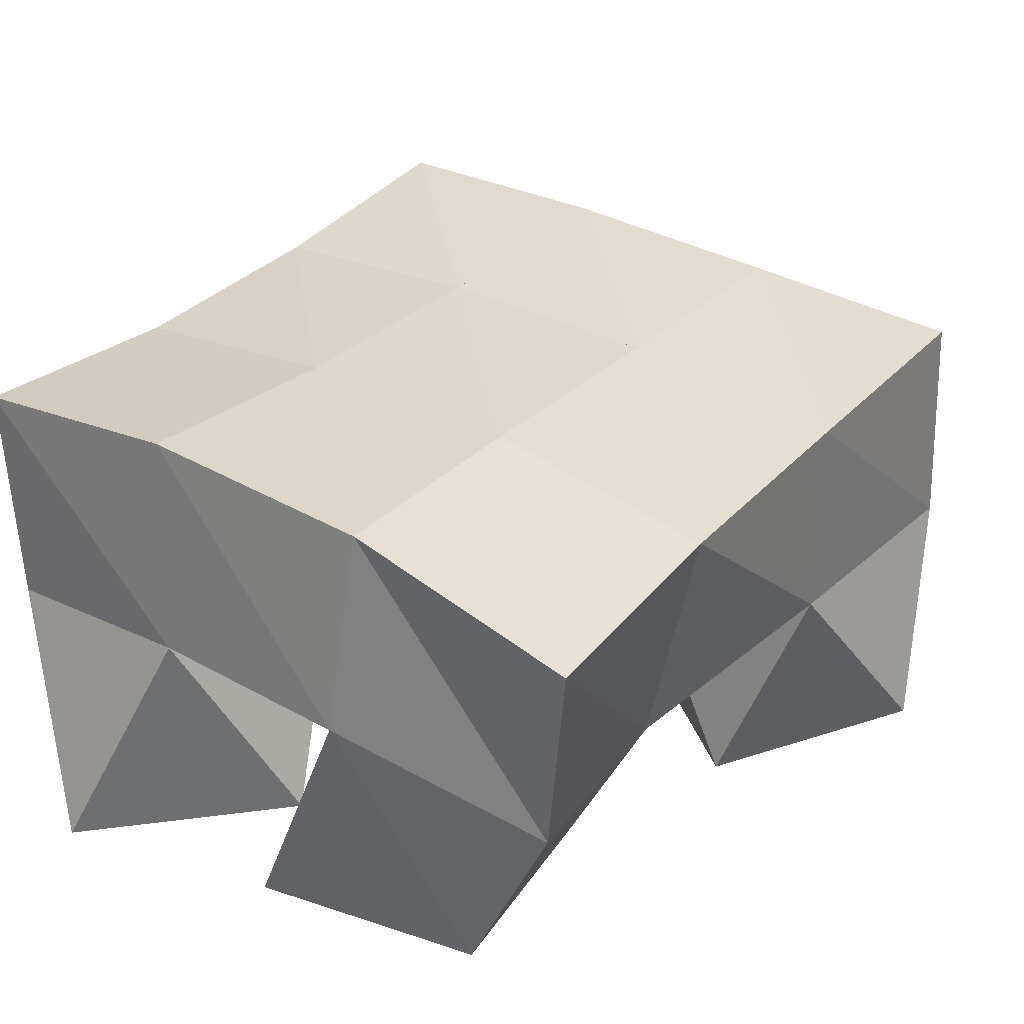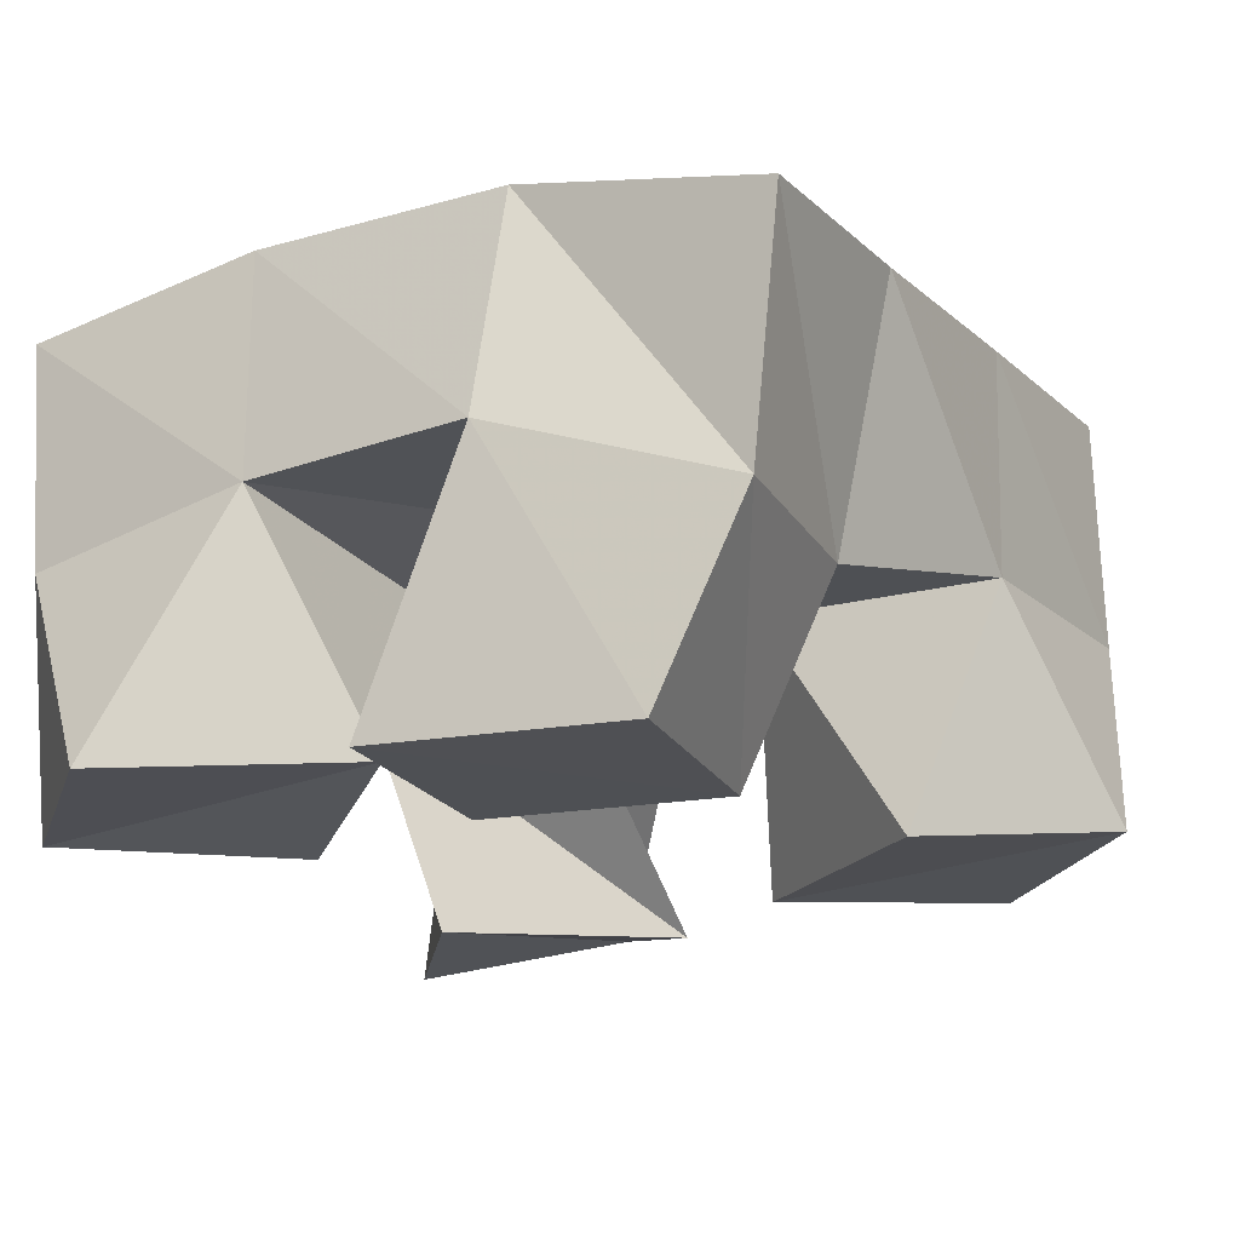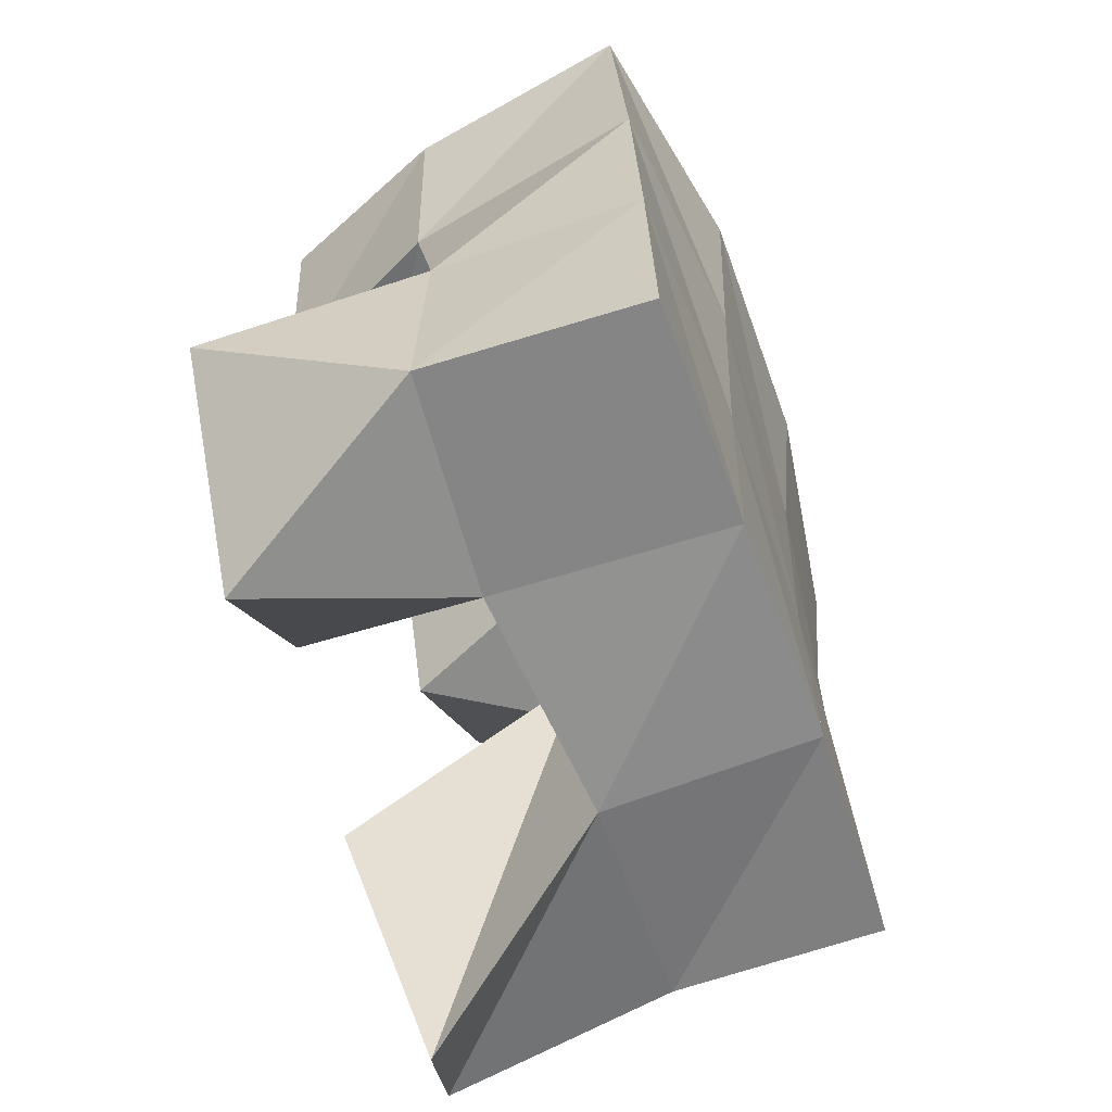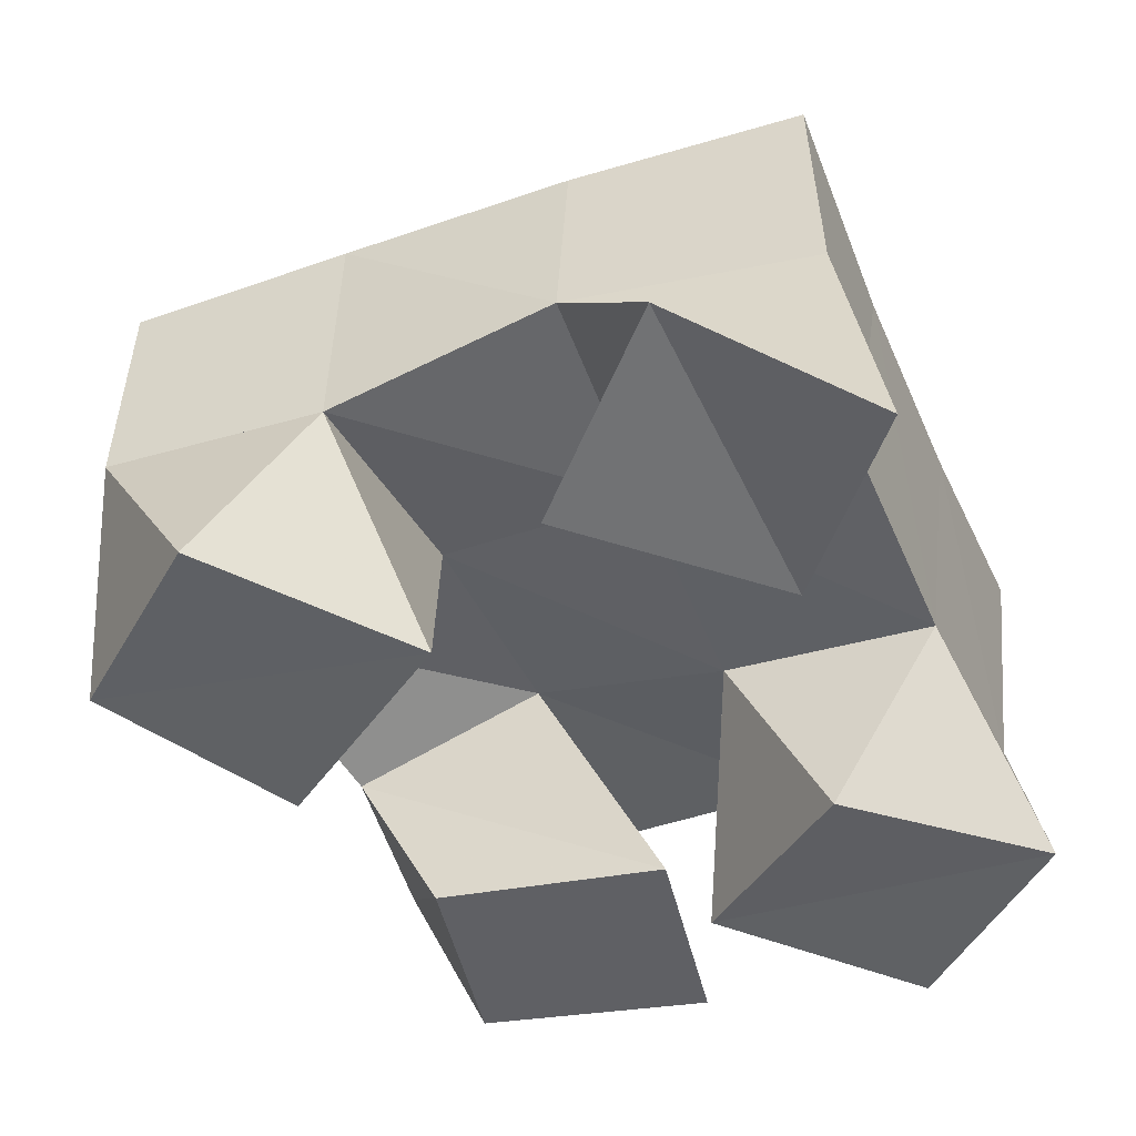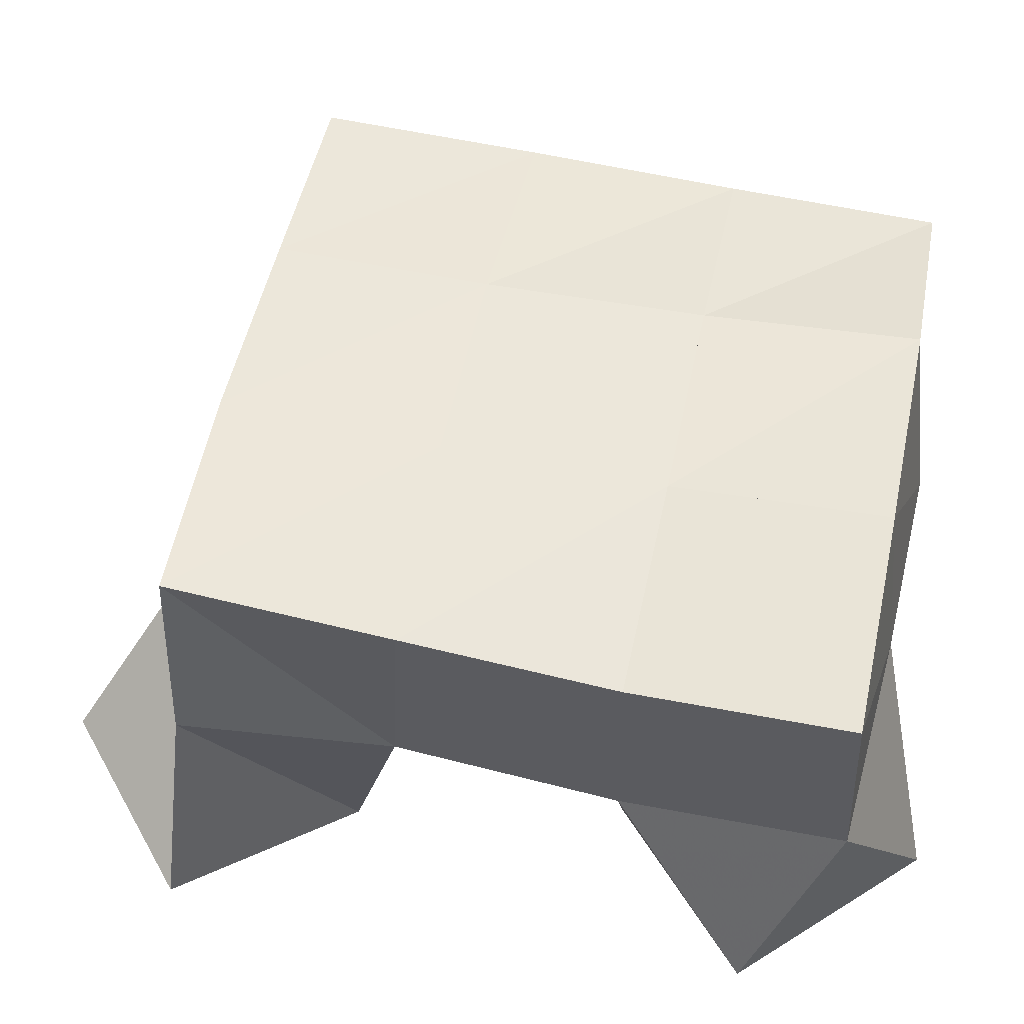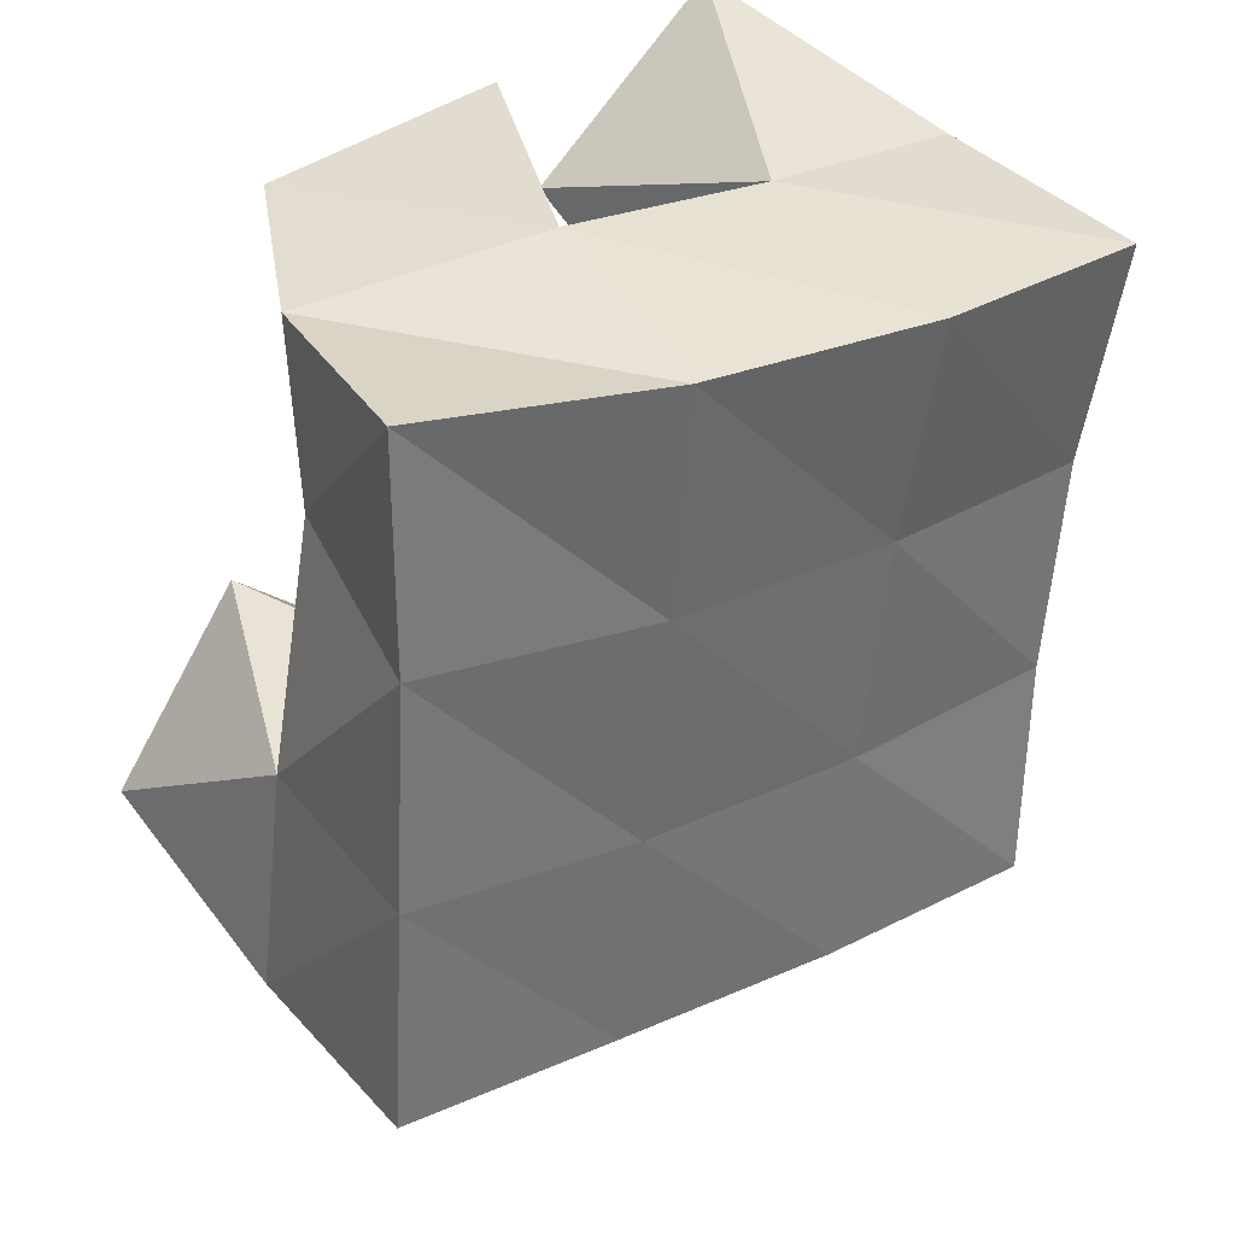
<metadata>
{"format":"obj","ext":"obj","renderer":"f3d","projection":"perspective","resolution":1024,"background":"white","views":[{"elev":31.4,"azim":30.9,"up":"+Y"},{"elev":-19.2,"azim":23.3,"up":"+Y"},{"elev":-54.7,"azim":108.2,"up":"+Z"},{"elev":-43.9,"azim":-165.2,"up":"+Y"},{"elev":50.0,"azim":-85.3,"up":"+Y"},{"elev":39.7,"azim":144.8,"up":"+Z"}]}
</metadata>
<code>
v 1.957 0.1002 0.08801
v 1.967 0.1542 0.0935
v 1.995 0.1111 0.06085
v 2.02 0.1546 0.09241
v 1.982 0.1 0.1294
v 1.969 0.1474 0.1414
v 2.025 0.1012 0.09927
v 2.016 0.1492 0.144
v 2.026 0.1003 0.2057
v 2.054 0.1521 0.2012
v 2.077 0.1 0.2027
v 2.097 0.1385 0.207
v 2.028 0.1 0.2559
v 2.051 0.1536 0.2588
v 2.08 0.1 0.251
v 2.098 0.1387 0.2512
v 1.988 0.1 0.1927
v 1.962 0.1429 0.1916
v 2.022 0.1045 0.2326
v 2.01 0.1474 0.1992
v 1.945 0.1 0.2213
v 1.954 0.1458 0.2414
v 1.979 0.1 0.2632
v 2.003 0.1526 0.2511
v 2.094 0.1039 0.09192
v 2.071 0.1476 0.1024
v 2.127 0.1062 0.1296
v 2.121 0.1504 0.108
v 2.054 0.1 0.127
v 2.061 0.1513 0.1517
v 2.095 0.1 0.1653
v 2.113 0.1495 0.1596
v 1.968 0.2014 0.09491
v 2.02 0.2019 0.09928
v 1.963 0.1954 0.1441
v 2.014 0.199 0.1483
v 1.956 0.192 0.1911
v 2.007 0.198 0.198
v 1.949 0.1937 0.2392
v 2 0.2002 0.246
v 2.071 0.2001 0.1048
v 2.064 0.1987 0.1538
v 2.059 0.1985 0.2041
v 2.055 0.1988 0.2531
v 2.12 0.1983 0.1103
v 2.115 0.1952 0.1612
v 2.109 0.1917 0.2103
v 2.106 0.1871 0.2591
f 1 2 4
f 3 1 4
f 2 6 8
f 4 2 8
f 6 5 7
f 8 6 7
f 5 1 3
f 7 5 3
f 8 7 3
f 4 8 3
f 2 1 5
f 6 2 5
f 9 10 12
f 11 9 12
f 10 14 16
f 12 10 16
f 14 13 15
f 16 14 15
f 13 9 11
f 15 13 11
f 16 15 11
f 12 16 11
f 10 9 13
f 14 10 13
f 17 18 20
f 19 17 20
f 18 22 24
f 20 18 24
f 22 21 23
f 24 22 23
f 21 17 19
f 23 21 19
f 24 23 19
f 20 24 19
f 18 17 21
f 22 18 21
f 25 26 28
f 27 25 28
f 26 30 32
f 28 26 32
f 30 29 31
f 32 30 31
f 29 25 27
f 31 29 27
f 32 31 27
f 28 32 27
f 26 25 29
f 30 26 29
f 2 33 34
f 4 2 34
f 33 35 36
f 34 33 36
f 35 6 8
f 36 35 8
f 6 2 4
f 8 6 4
f 36 8 4
f 34 36 4
f 33 2 6
f 35 33 6
f 6 35 36
f 8 6 36
f 35 37 38
f 36 35 38
f 37 18 20
f 38 37 20
f 18 6 8
f 20 18 8
f 38 20 8
f 36 38 8
f 35 6 18
f 37 35 18
f 18 37 38
f 20 18 38
f 37 39 40
f 38 37 40
f 39 22 24
f 40 39 24
f 22 18 20
f 24 22 20
f 40 24 20
f 38 40 20
f 37 18 22
f 39 37 22
f 4 34 41
f 26 4 41
f 34 36 42
f 41 34 42
f 36 8 30
f 42 36 30
f 8 4 26
f 30 8 26
f 42 30 26
f 41 42 26
f 34 4 8
f 36 34 8
f 8 36 42
f 30 8 42
f 36 38 43
f 42 36 43
f 38 20 10
f 43 38 10
f 20 8 30
f 10 20 30
f 43 10 30
f 42 43 30
f 36 8 20
f 38 36 20
f 20 38 43
f 10 20 43
f 38 40 44
f 43 38 44
f 40 24 14
f 44 40 14
f 24 20 10
f 14 24 10
f 44 14 10
f 43 44 10
f 38 20 24
f 40 38 24
f 26 41 45
f 28 26 45
f 41 42 46
f 45 41 46
f 42 30 32
f 46 42 32
f 30 26 28
f 32 30 28
f 46 32 28
f 45 46 28
f 41 26 30
f 42 41 30
f 30 42 46
f 32 30 46
f 42 43 47
f 46 42 47
f 43 10 12
f 47 43 12
f 10 30 32
f 12 10 32
f 47 12 32
f 46 47 32
f 42 30 10
f 43 42 10
f 10 43 47
f 12 10 47
f 43 44 48
f 47 43 48
f 44 14 16
f 48 44 16
f 14 10 12
f 16 14 12
f 48 16 12
f 47 48 12
f 43 10 14
f 44 43 14

</code>
